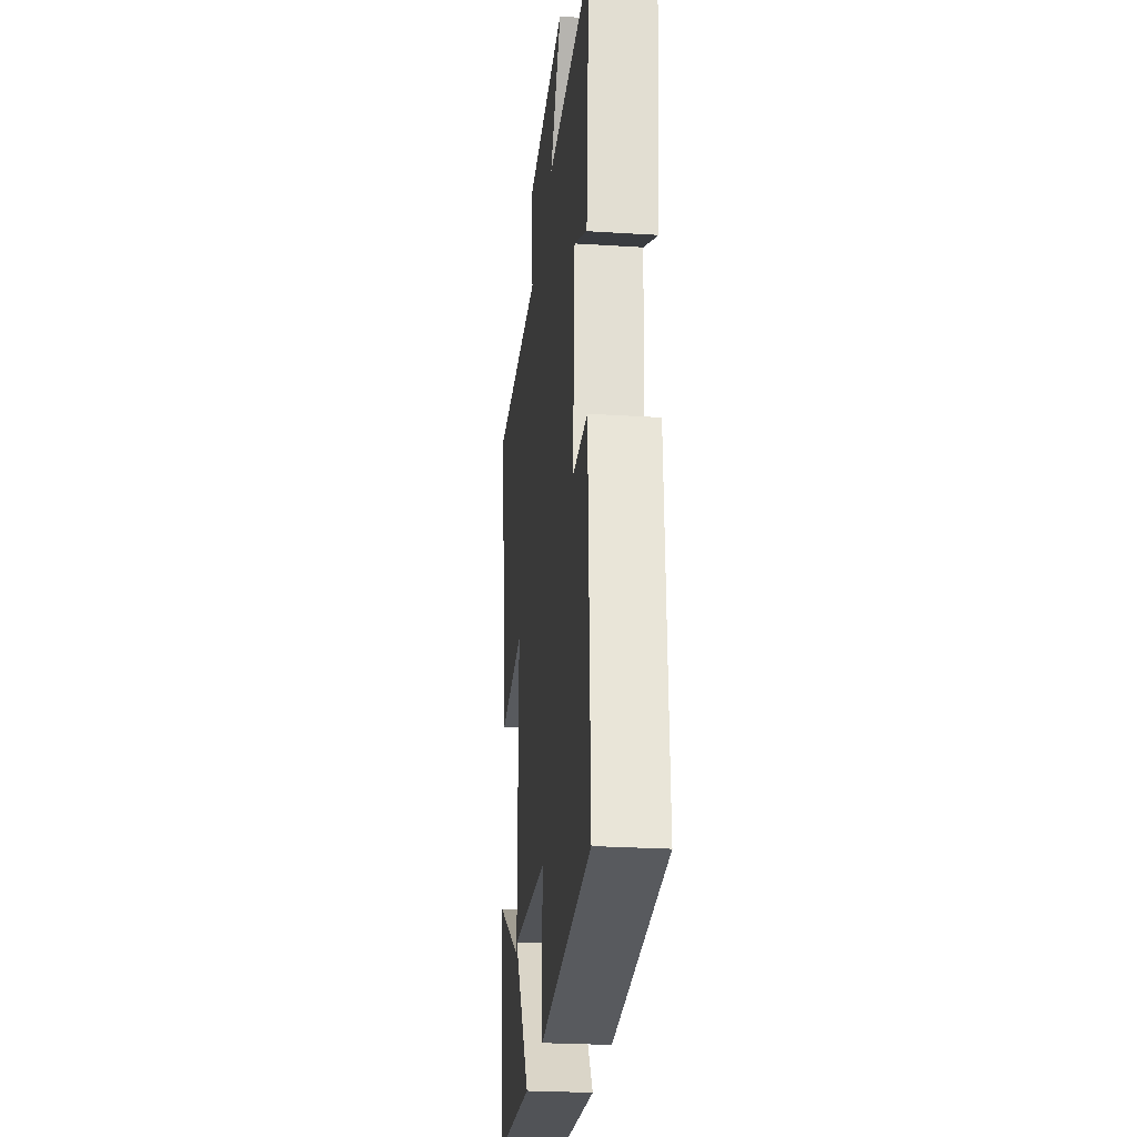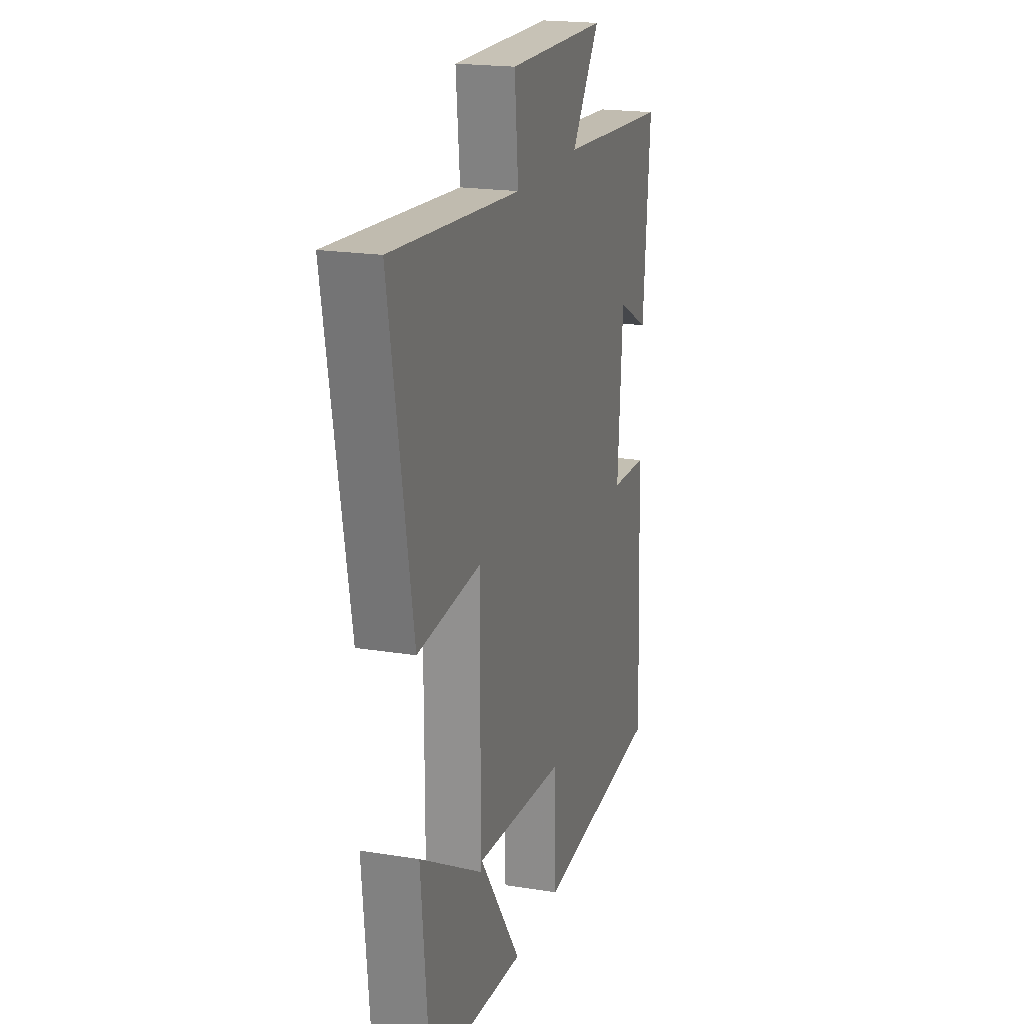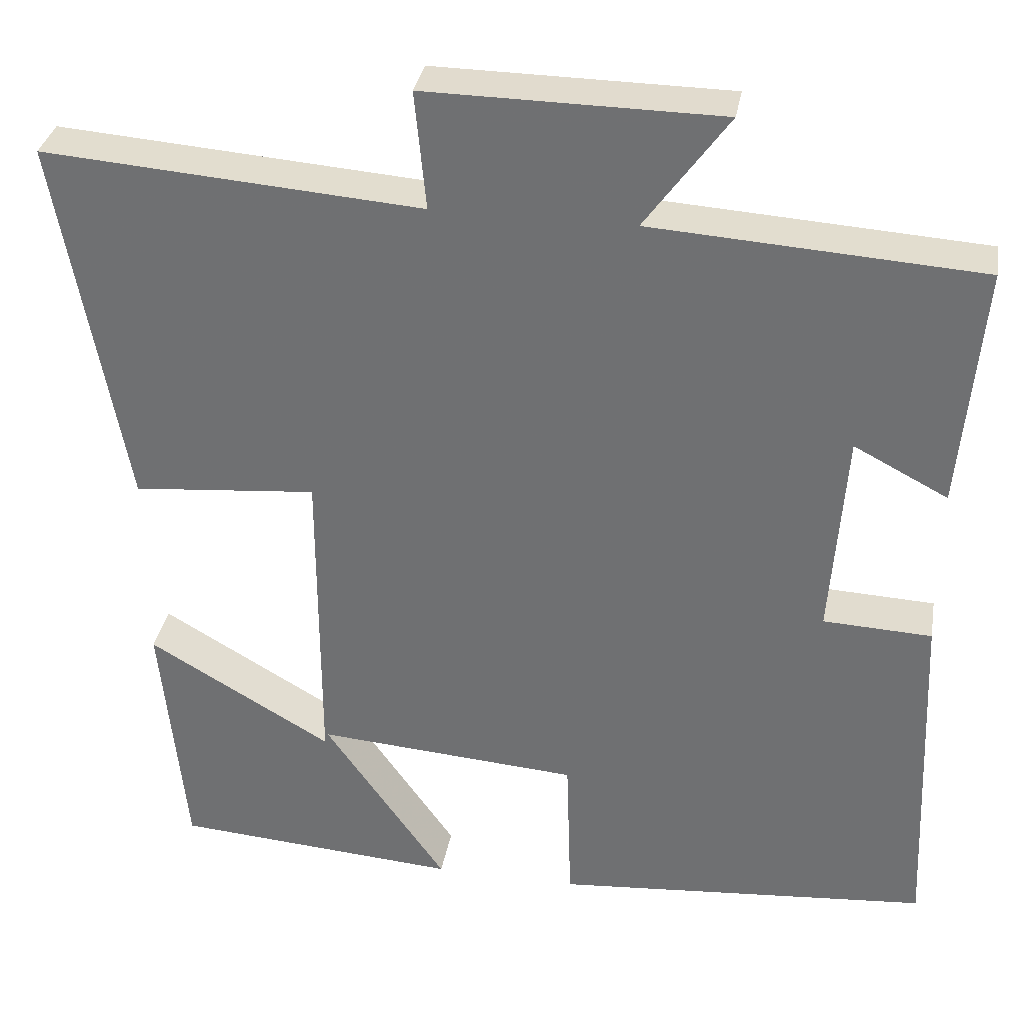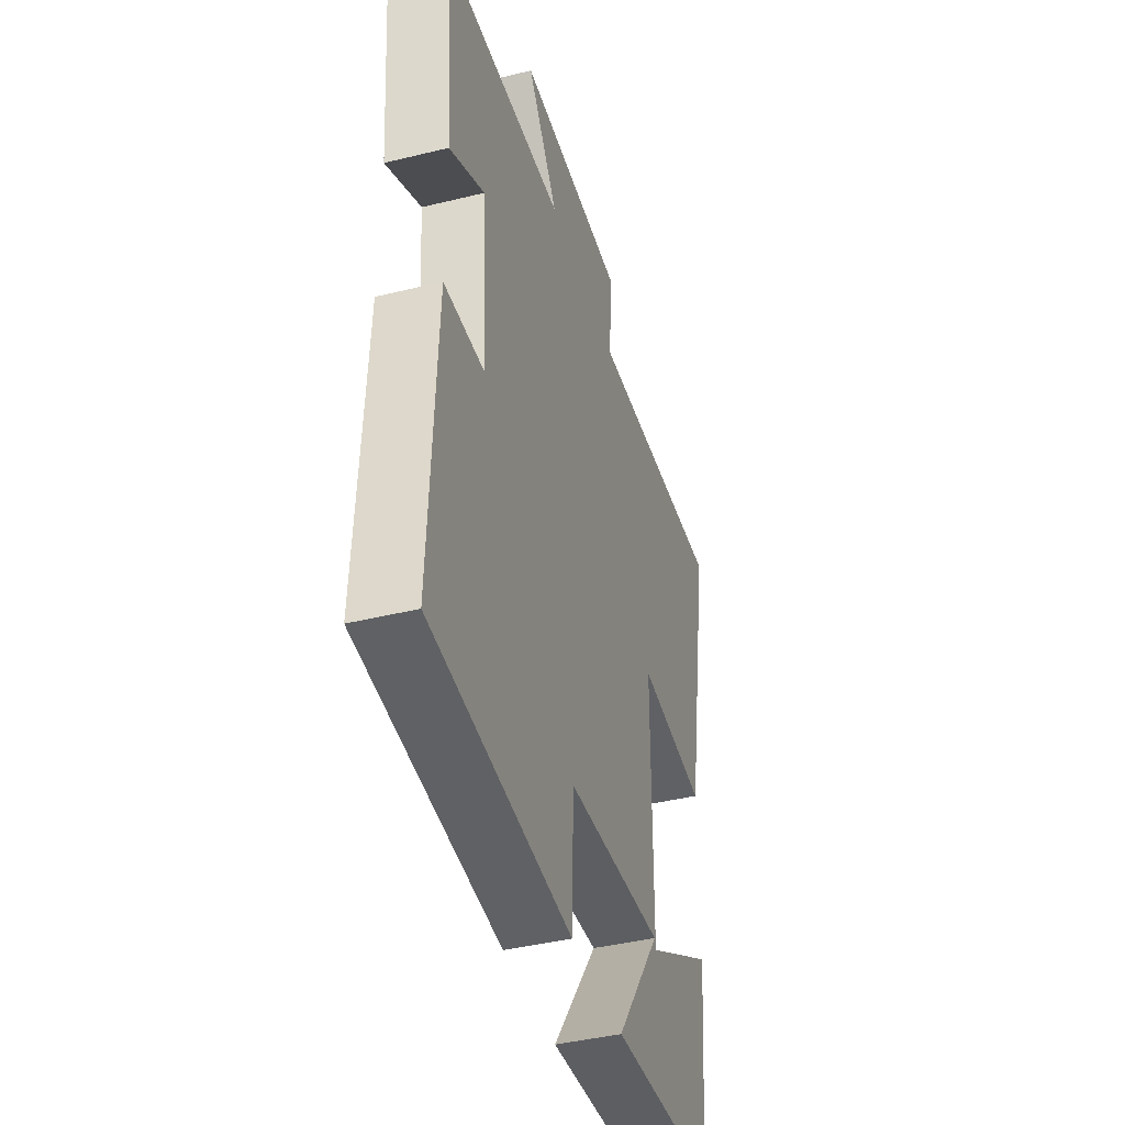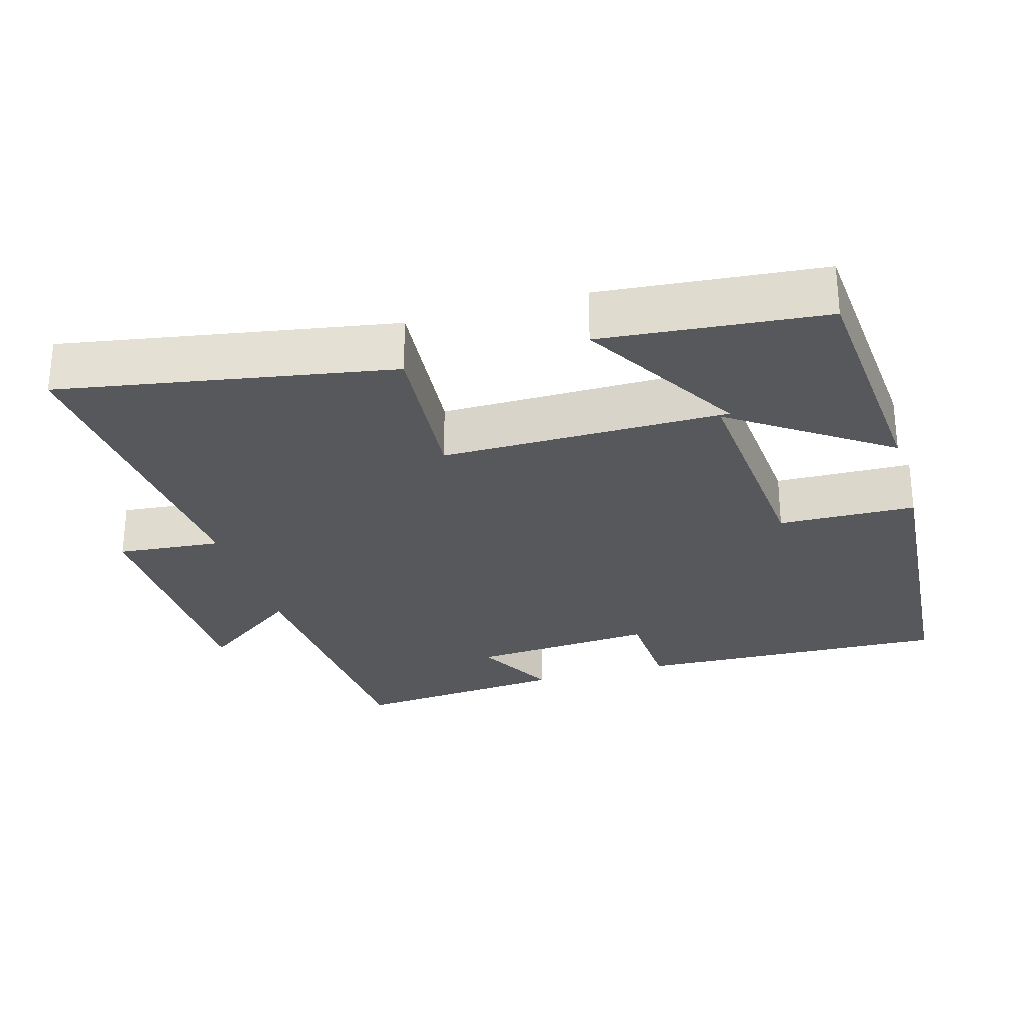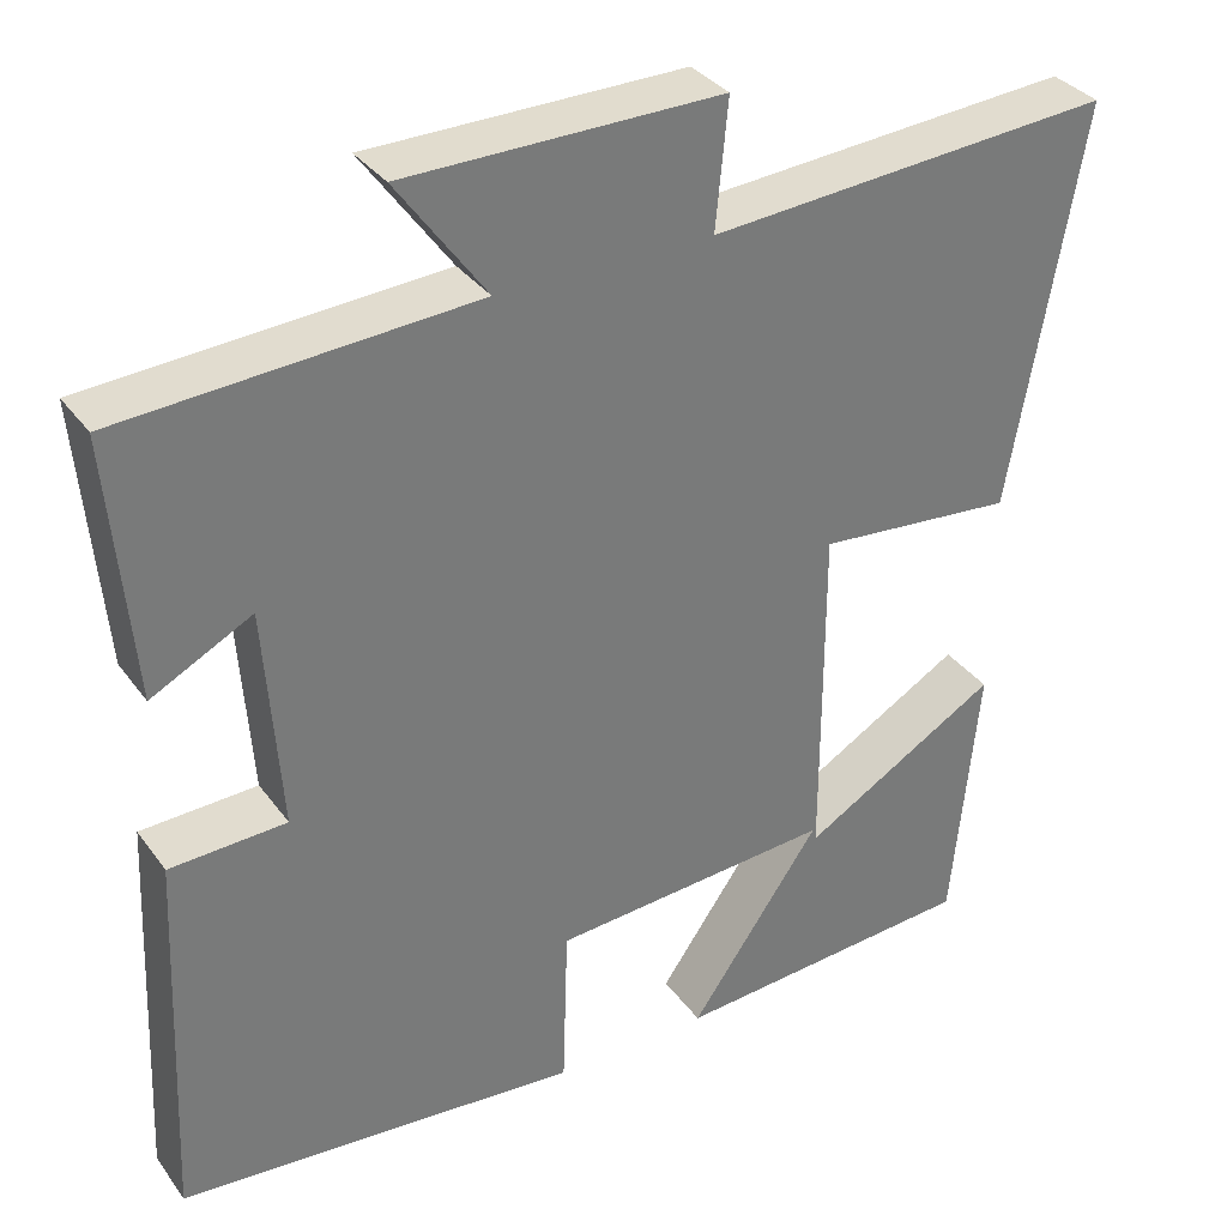
<metadata>
{"format":"obj","ext":"obj","renderer":"f3d","projection":"perspective","resolution":1024,"background":"white","views":[{"elev":-26.2,"azim":-95.7,"up":"+Z"},{"elev":19.9,"azim":106.7,"up":"+Z"},{"elev":33.5,"azim":-170.1,"up":"+Z"},{"elev":-42.0,"azim":-73.6,"up":"+Z"},{"elev":-28.1,"azim":106.4,"up":"+Y"},{"elev":33.9,"azim":-30.7,"up":"+Z"}]}
</metadata>
<code>
v 0.582 0.07 0.535
v 0.5 0.07 0.077
v 0.274 0.07 0.097
v 0.274 0.07 -0.299
v 0.5 0.07 -0.167
v 0.47 0.07 -0.474
v 0.12 0.07 -0.5
v 0.27 0.07 -0.286
v -0.052 0.07 -0.31
v -0.058 0.07 -0.5
v -0.519 0.07 -0.462
v -0.5 0.07 -0.027
v -0.367 0.07 -0.021
v -0.385 0.07 0.235
v -0.5 0.07 0.175
v -0.526 0.07 0.474
v -0.124 0.07 0.5
v -0.226 0.07 0.641
v 0.134 0.07 0.645
v 0.12 0.07 0.5
v 0.582 0 0.535
v 0.5 0 0.077
v 0.274 0 0.097
v 0.274 0 -0.299
v 0.5 0 -0.167
v 0.47 0 -0.474
v 0.12 0 -0.5
v 0.27 0 -0.286
v -0.052 0 -0.31
v -0.058 0 -0.5
v -0.519 0 -0.462
v -0.5 0 -0.027
v -0.367 0 -0.021
v -0.385 0 0.235
v -0.5 0 0.175
v -0.526 0 0.474
v -0.124 0 0.5
v -0.226 0 0.641
v 0.134 0 0.645
v 0.12 0 0.5
f 17 18 19 20
f 15 16 17 20
f 14 15 20
f 13 14 20 1
f 10 11 12 13
f 9 10 13
f 8 9 13
f 4 5 6 7
f 4 7 8
f 3 4 8
f 1 2 3
f 13 1 3
f 3 8 13
f 40 39 38 37
f 40 37 36 35
f 40 35 34
f 21 40 34 33
f 33 32 31 30
f 33 30 29
f 33 29 28
f 27 26 25 24
f 28 27 24
f 28 24 23
f 23 22 21
f 23 21 33
f 33 28 23
f 1 21 22 2
f 2 22 23 3
f 3 23 24 4
f 4 24 25 5
f 5 25 26 6
f 6 26 27 7
f 7 27 28 8
f 8 28 29 9
f 9 29 30 10
f 10 30 31 11
f 11 31 32 12
f 12 32 33 13
f 13 33 34 14
f 14 34 35 15
f 15 35 36 16
f 16 36 37 17
f 17 37 38 18
f 18 38 39 19
f 19 39 40 20
f 20 40 21 1

</code>
